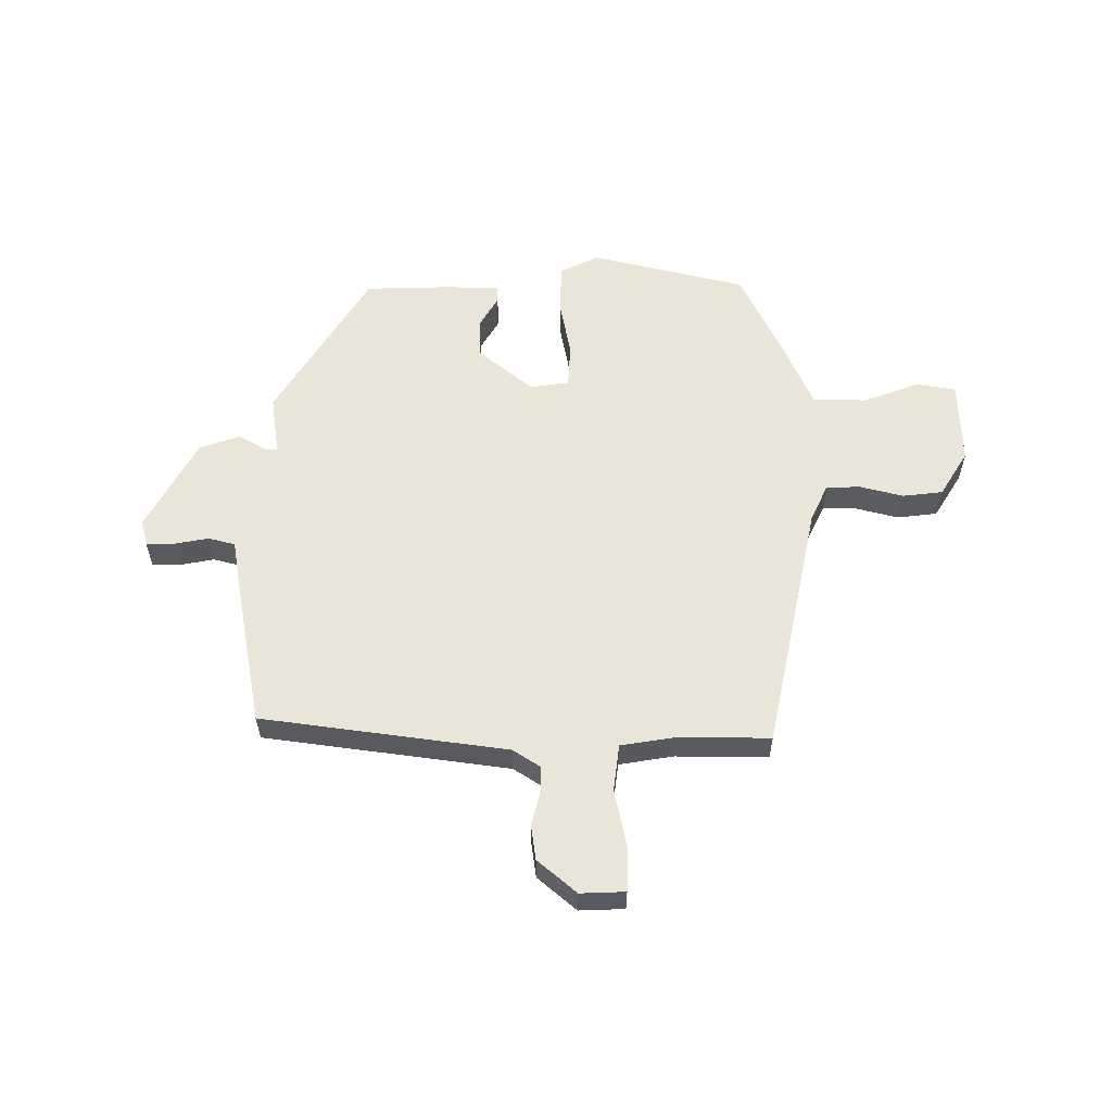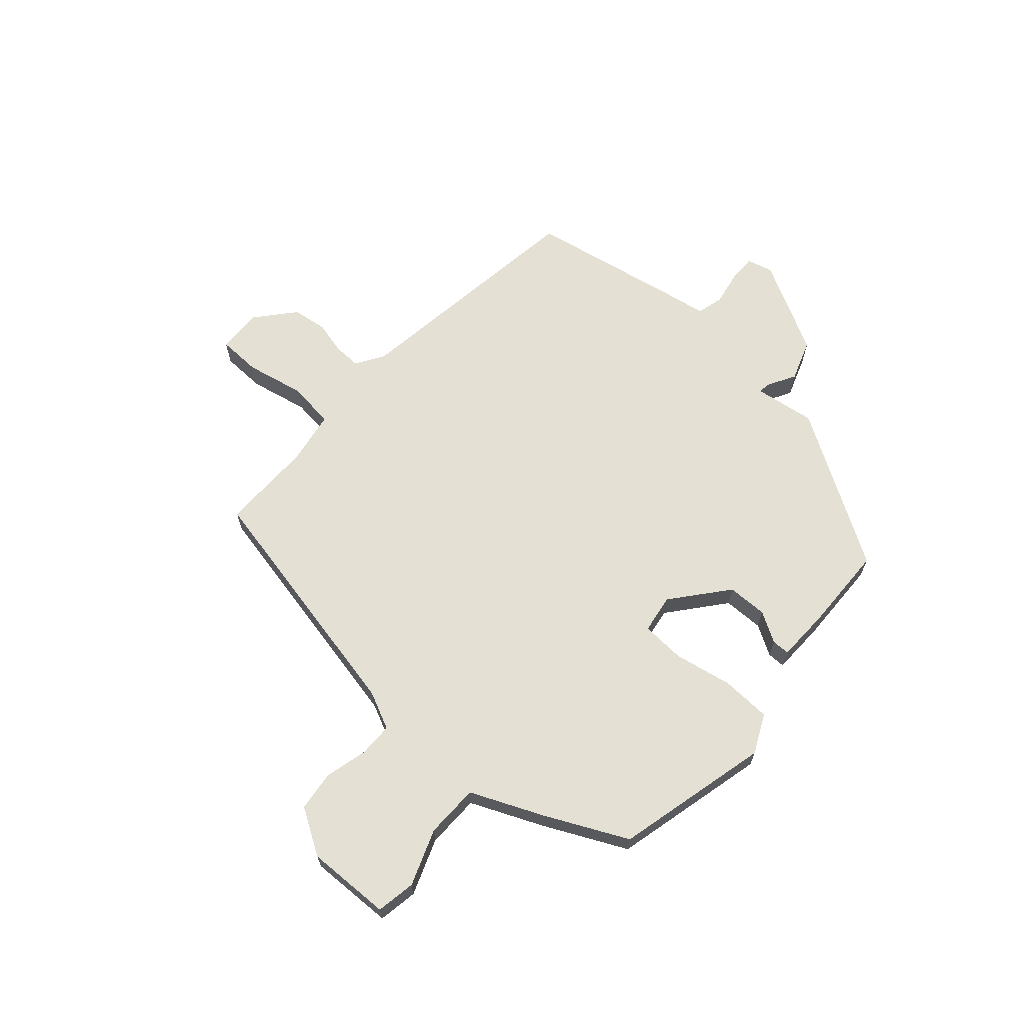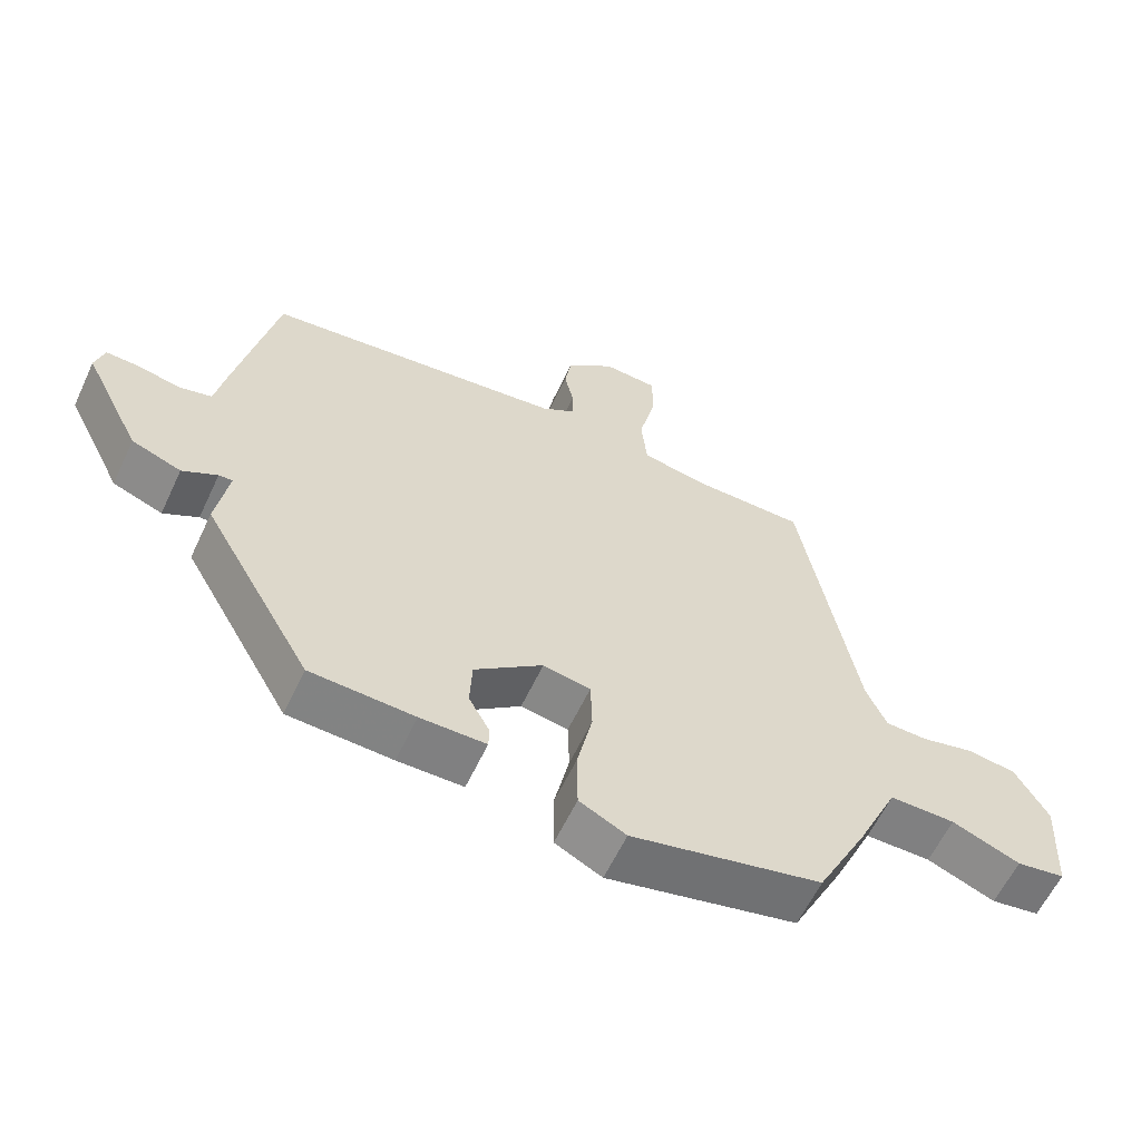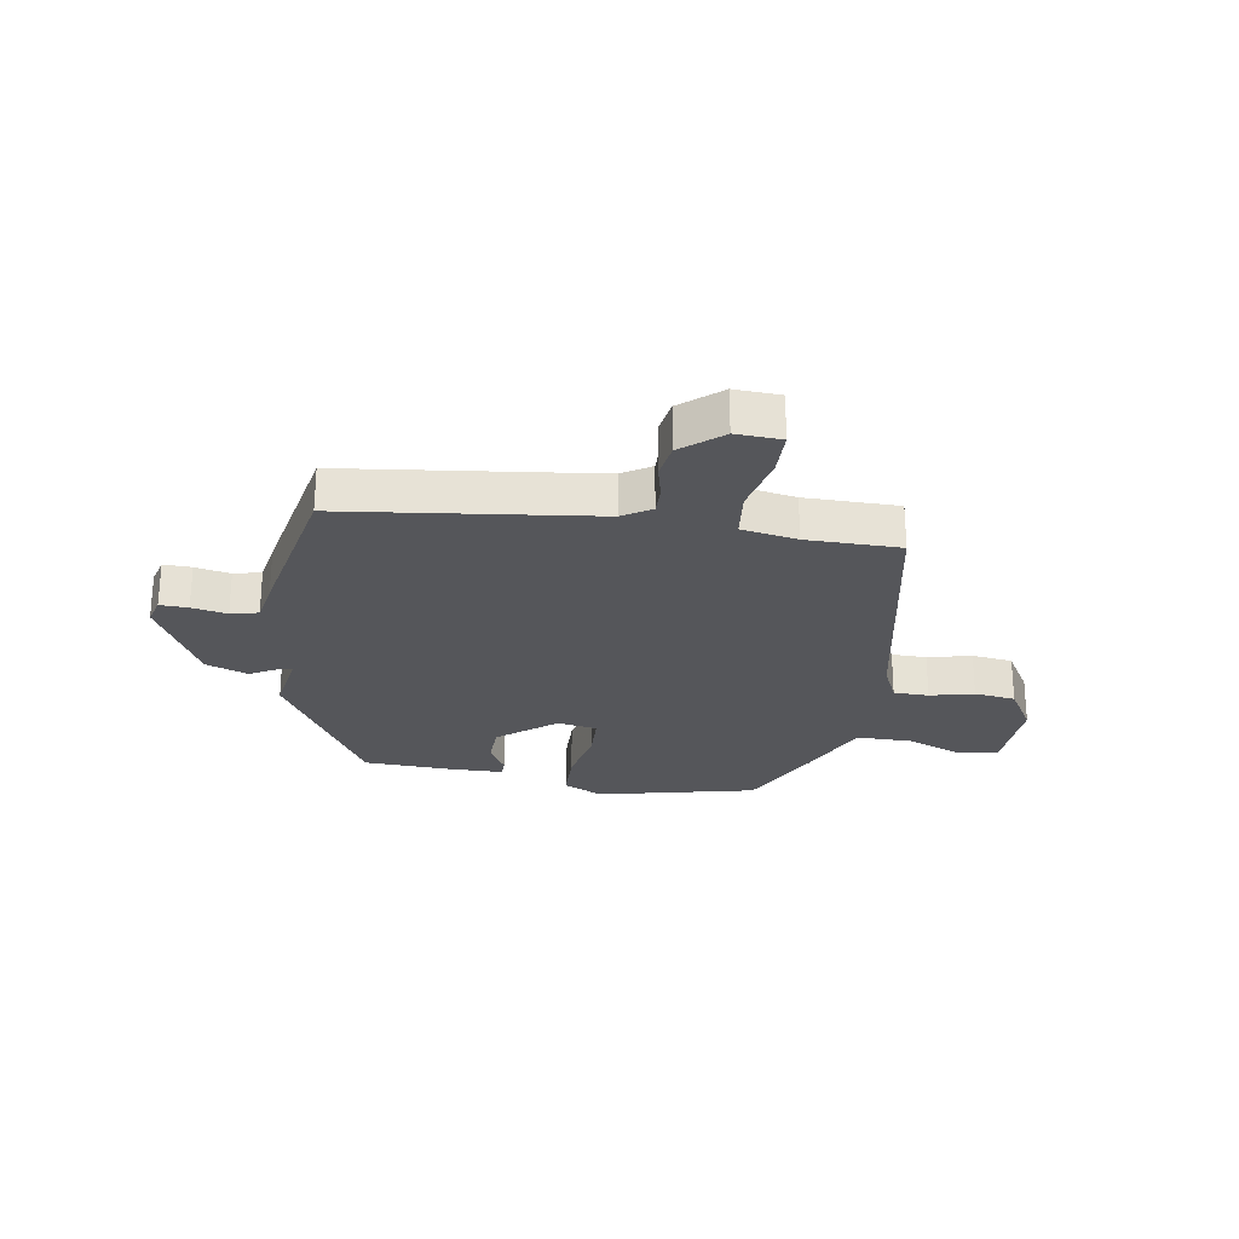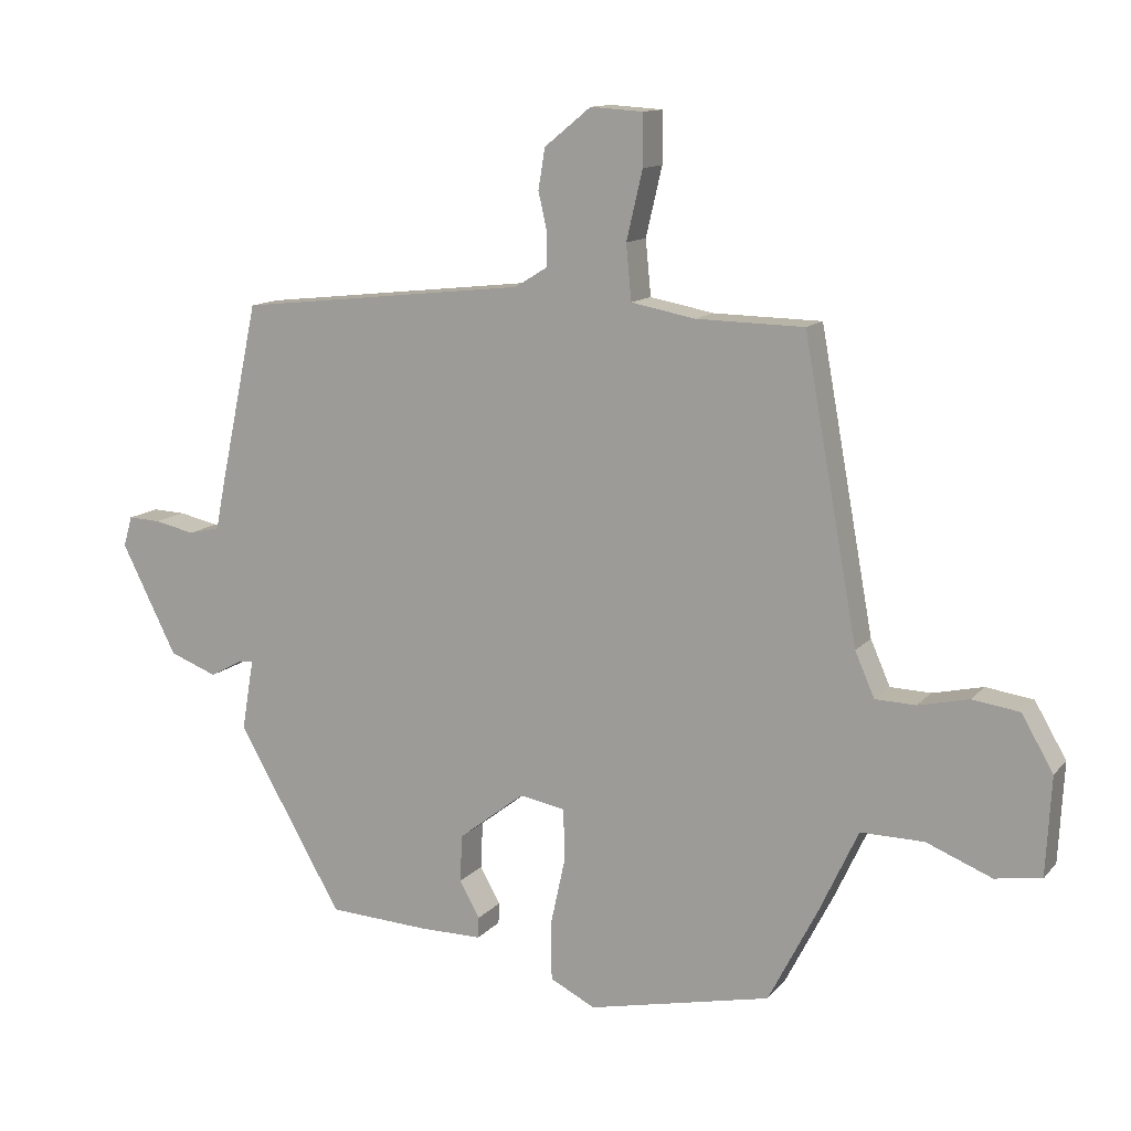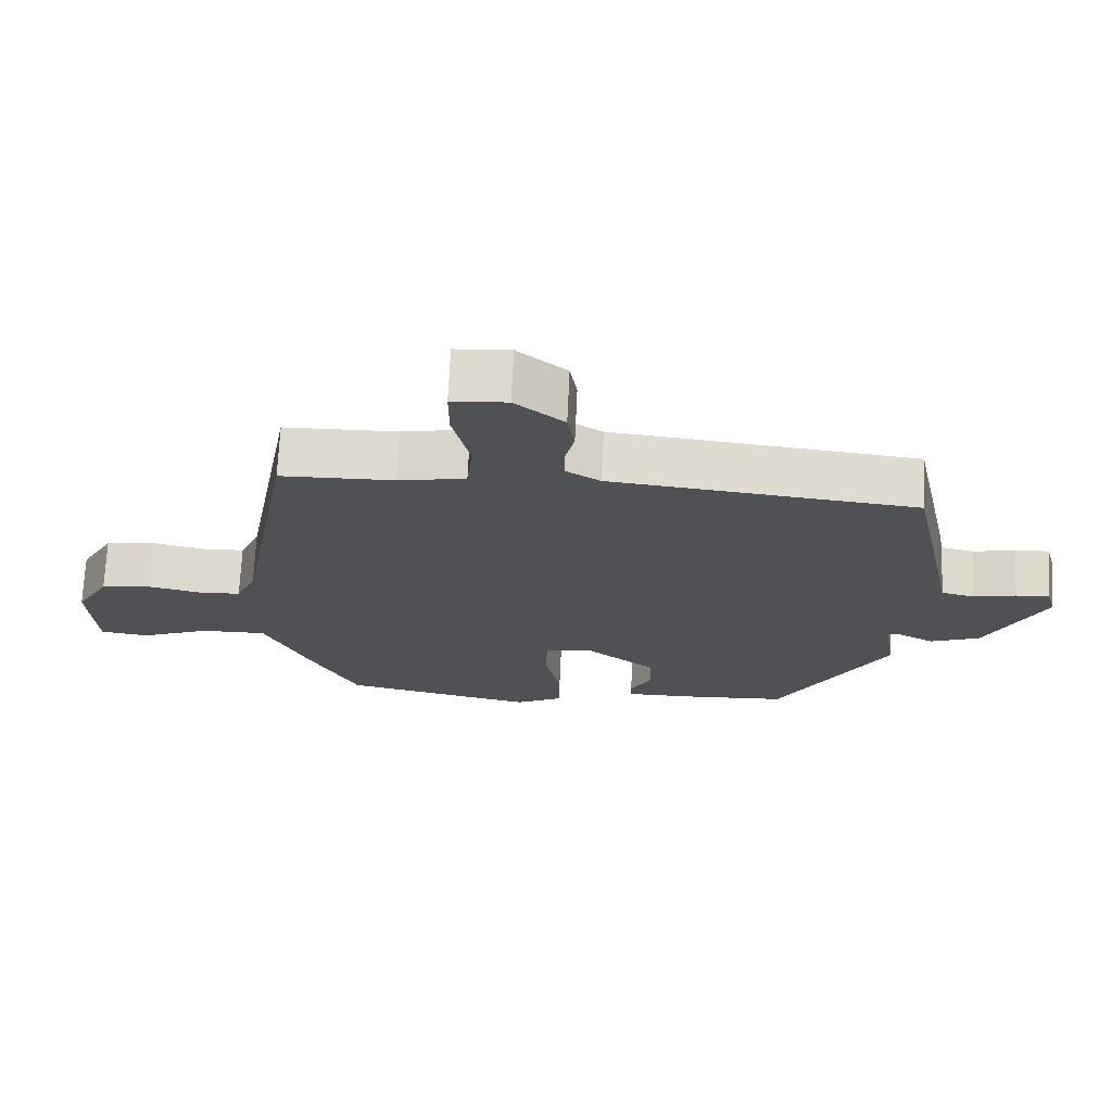
<metadata>
{"format":"obj","ext":"obj","renderer":"f3d","projection":"perspective","resolution":1024,"background":"white","views":[{"elev":57.9,"azim":1.6,"up":"+Y"},{"elev":66.1,"azim":133.0,"up":"+Y"},{"elev":-60.0,"azim":-25.0,"up":"+Z"},{"elev":-26.0,"azim":-8.4,"up":"+Y"},{"elev":12.4,"azim":24.4,"up":"+Z"},{"elev":70.5,"azim":-177.3,"up":"+Z"}]}
</metadata>
<code>
v 0.383 0.07 -0.472
v 0.111 0.07 -0.531
v 0.044 0.07 -0.497
v 0.043 0.07 -0.41
v 0.065 0.07 -0.309
v 0.063 0.07 -0.232
v -0.005 0.07 -0.22
v -0.103 0.07 -0.296
v -0.106 0.07 -0.366
v -0.076 0.07 -0.42
v -0.077 0.07 -0.451
v -0.171 0.07 -0.451
v -0.32 0.07 -0.443
v -0.476 0.07 -0.172
v -0.458 0.07 -0.066
v -0.478 0.07 -0.067
v -0.528 0.07 -0.094
v -0.599 0.07 -0.067
v -0.681 0.07 0.096
v -0.668 0.07 0.141
v -0.62 0.07 0.139
v -0.56 0.07 0.126
v -0.513 0.07 0.137
v -0.499 0.07 0.208
v -0.441 0.07 0.479
v -0.011 0.07 0.526
v 0.038 0.07 0.556
v 0.038 0.07 0.604
v 0.025 0.07 0.662
v 0.035 0.07 0.722
v 0.104 0.07 0.778
v 0.182 0.07 0.773
v 0.182 0.07 0.697
v 0.158 0.07 0.595
v 0.166 0.07 0.513
v 0.261 0.07 0.495
v 0.421 0.07 0.492
v 0.501 0.07 0.053
v 0.53 0.07 -0.013
v 0.59 0.07 -0.015
v 0.665 0.07 0.002
v 0.735 0.07 -0.008
v 0.782 0.07 -0.089
v 0.774 0.07 -0.236
v 0.705 0.07 -0.246
v 0.608 0.07 -0.207
v 0.514 0.07 -0.206
v 0.456 0.07 -0.33
v 0.383 0 -0.472
v 0.111 0 -0.531
v 0.044 0 -0.497
v 0.043 0 -0.41
v 0.065 0 -0.309
v 0.063 0 -0.232
v -0.005 0 -0.22
v -0.103 0 -0.296
v -0.106 0 -0.366
v -0.076 0 -0.42
v -0.077 0 -0.451
v -0.171 0 -0.451
v -0.32 0 -0.443
v -0.476 0 -0.172
v -0.458 0 -0.066
v -0.478 0 -0.067
v -0.528 0 -0.094
v -0.599 0 -0.067
v -0.681 0 0.096
v -0.668 0 0.141
v -0.62 0 0.139
v -0.56 0 0.126
v -0.513 0 0.137
v -0.499 0 0.208
v -0.441 0 0.479
v -0.011 0 0.526
v 0.038 0 0.556
v 0.038 0 0.604
v 0.025 0 0.662
v 0.035 0 0.722
v 0.104 0 0.778
v 0.182 0 0.773
v 0.182 0 0.697
v 0.158 0 0.595
v 0.166 0 0.513
v 0.261 0 0.495
v 0.421 0 0.492
v 0.501 0 0.053
v 0.53 0 -0.013
v 0.59 0 -0.015
v 0.665 0 0.002
v 0.735 0 -0.008
v 0.782 0 -0.089
v 0.774 0 -0.236
v 0.705 0 -0.246
v 0.608 0 -0.207
v 0.514 0 -0.206
v 0.456 0 -0.33
f 3 4 5
f 2 3 5
f 1 2 5
f 48 1 5
f 47 48 5
f 44 45 46
f 43 44 46
f 42 43 46
f 41 42 46
f 40 41 46
f 39 40 46 47
f 47 5 6
f 39 47 6
f 38 39 6
f 38 6 7
f 37 38 7
f 36 37 7
f 32 33 34
f 31 32 34
f 30 31 34
f 29 30 34
f 28 29 34
f 27 28 34 35
f 26 27 35
f 36 7 8
f 35 36 8
f 26 35 8
f 25 26 8
f 24 25 8
f 23 24 8
f 20 21 22
f 19 20 22
f 18 19 22
f 17 18 22
f 16 17 22
f 15 16 22 23
f 13 14 15
f 12 13 15
f 11 12 15
f 10 11 15
f 9 10 15
f 8 9 15 23
f 53 52 51
f 53 51 50
f 53 50 49
f 53 49 96
f 53 96 95
f 94 93 92
f 94 92 91
f 94 91 90
f 94 90 89
f 94 89 88
f 95 94 88 87
f 54 53 95
f 54 95 87
f 54 87 86
f 55 54 86
f 55 86 85
f 55 85 84
f 82 81 80
f 82 80 79
f 82 79 78
f 82 78 77
f 82 77 76
f 83 82 76 75
f 83 75 74
f 56 55 84
f 56 84 83
f 56 83 74
f 56 74 73
f 56 73 72
f 56 72 71
f 70 69 68
f 70 68 67
f 70 67 66
f 70 66 65
f 70 65 64
f 71 70 64 63
f 63 62 61
f 63 61 60
f 63 60 59
f 63 59 58
f 63 58 57
f 71 63 57 56
f 1 49 50 2
f 2 50 51 3
f 3 51 52 4
f 4 52 53 5
f 5 53 54 6
f 6 54 55 7
f 7 55 56 8
f 8 56 57 9
f 9 57 58 10
f 10 58 59 11
f 11 59 60 12
f 12 60 61 13
f 13 61 62 14
f 14 62 63 15
f 15 63 64 16
f 16 64 65 17
f 17 65 66 18
f 18 66 67 19
f 19 67 68 20
f 20 68 69 21
f 21 69 70 22
f 22 70 71 23
f 23 71 72 24
f 24 72 73 25
f 25 73 74 26
f 26 74 75 27
f 27 75 76 28
f 28 76 77 29
f 29 77 78 30
f 30 78 79 31
f 31 79 80 32
f 32 80 81 33
f 33 81 82 34
f 34 82 83 35
f 35 83 84 36
f 36 84 85 37
f 37 85 86 38
f 38 86 87 39
f 39 87 88 40
f 40 88 89 41
f 41 89 90 42
f 42 90 91 43
f 43 91 92 44
f 44 92 93 45
f 45 93 94 46
f 46 94 95 47
f 47 95 96 48
f 48 96 49 1

</code>
